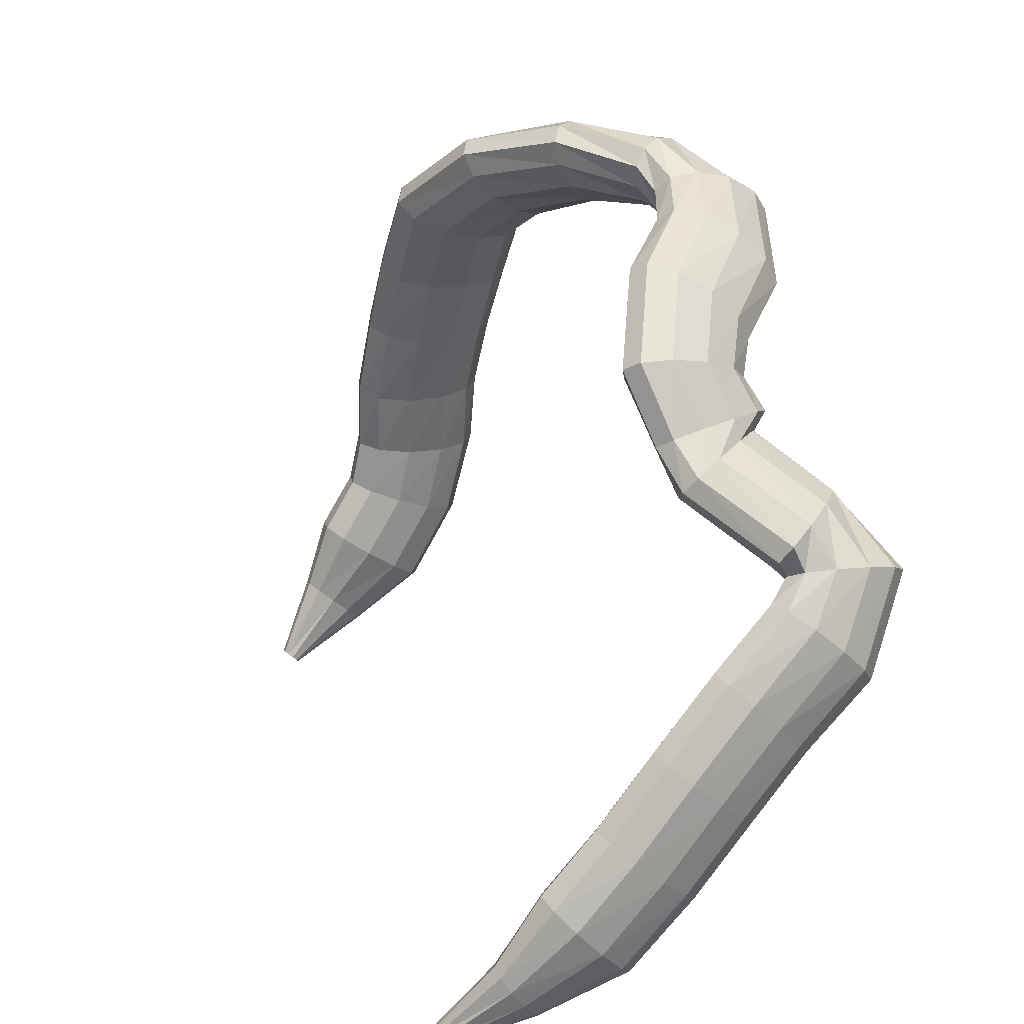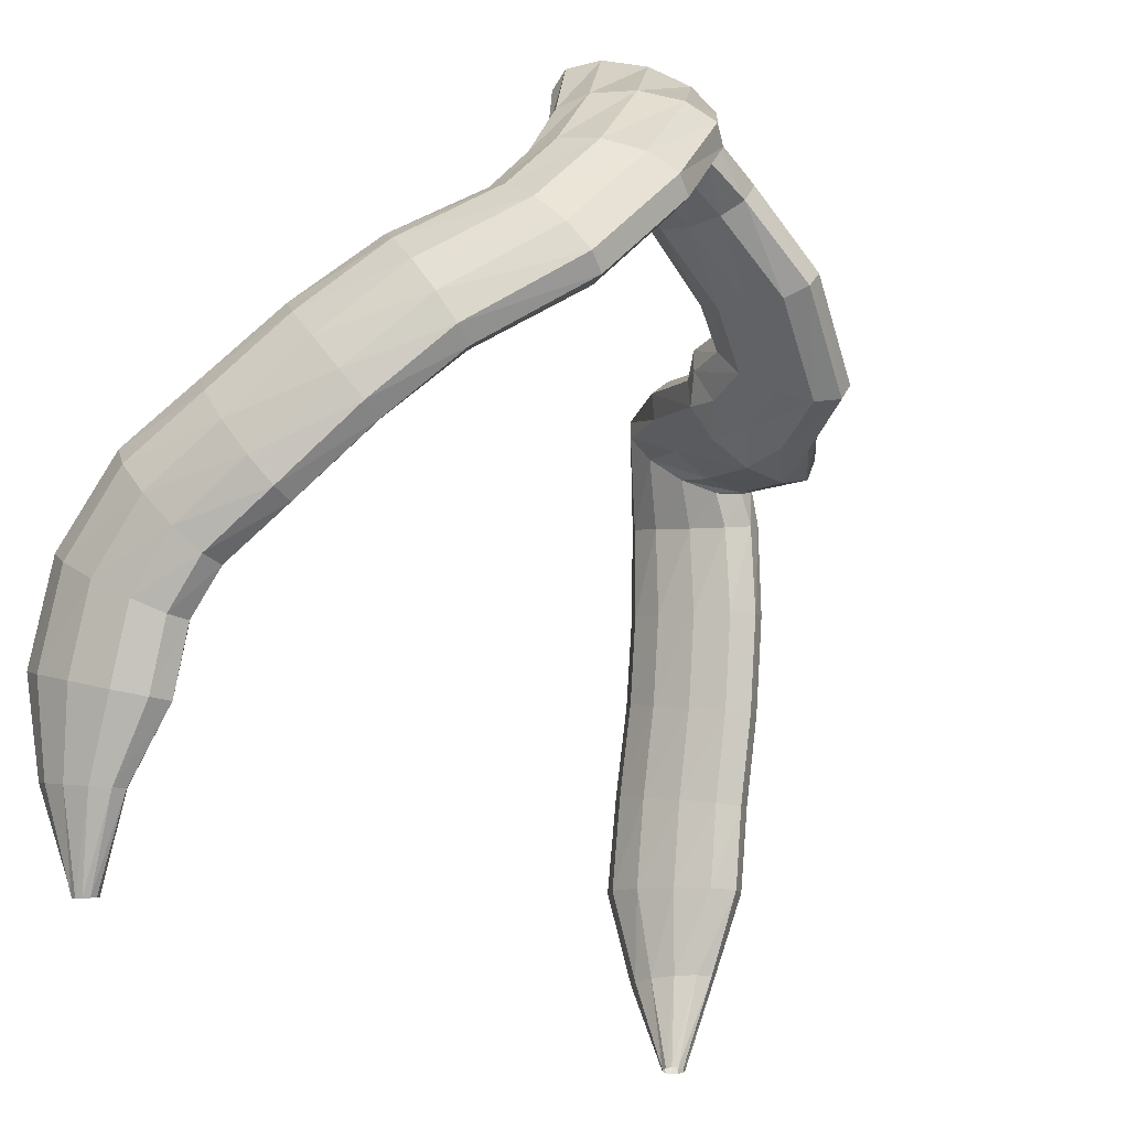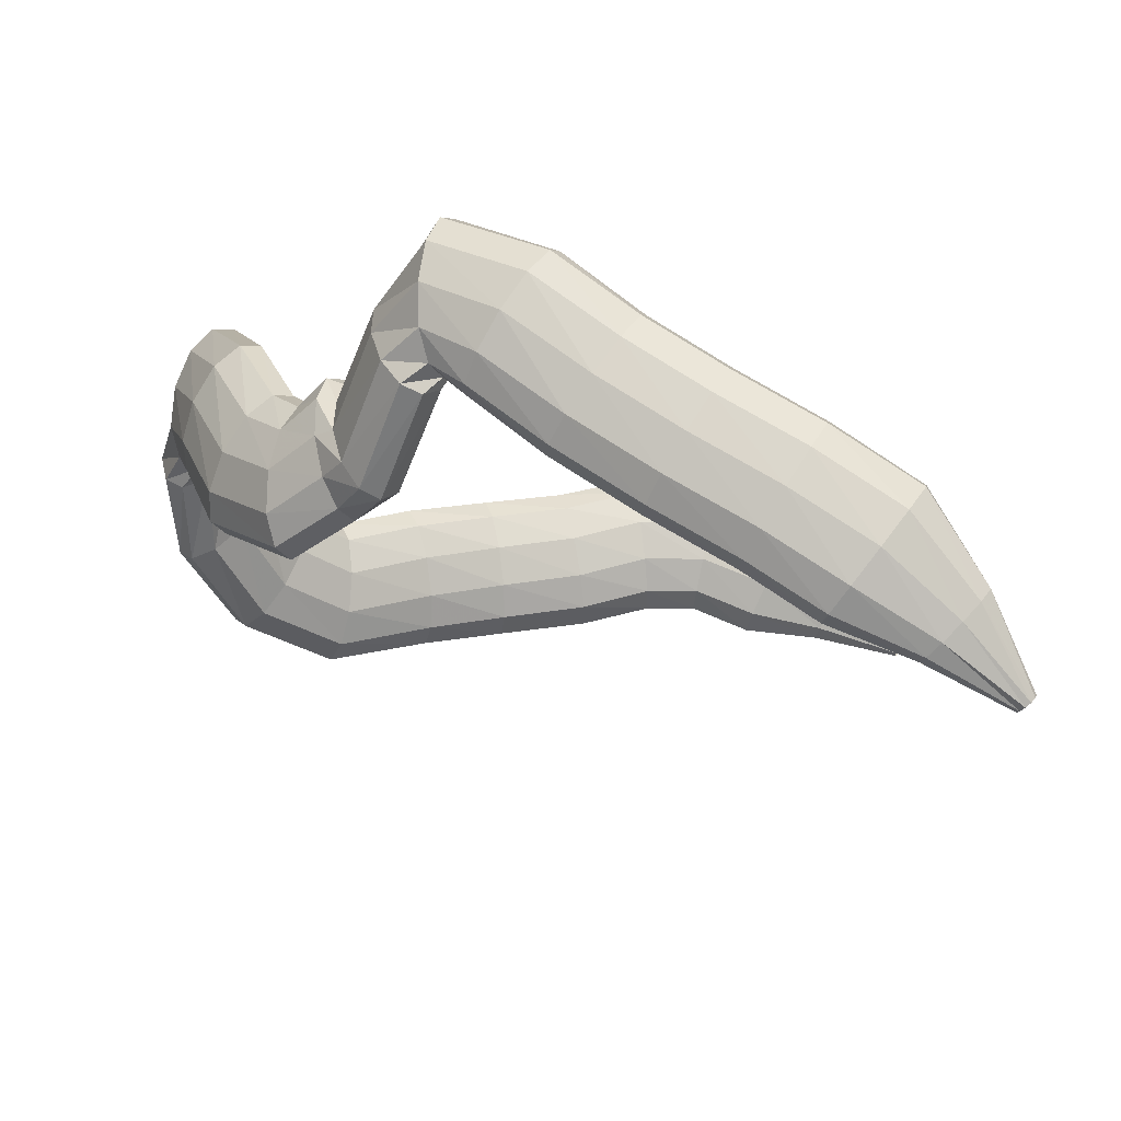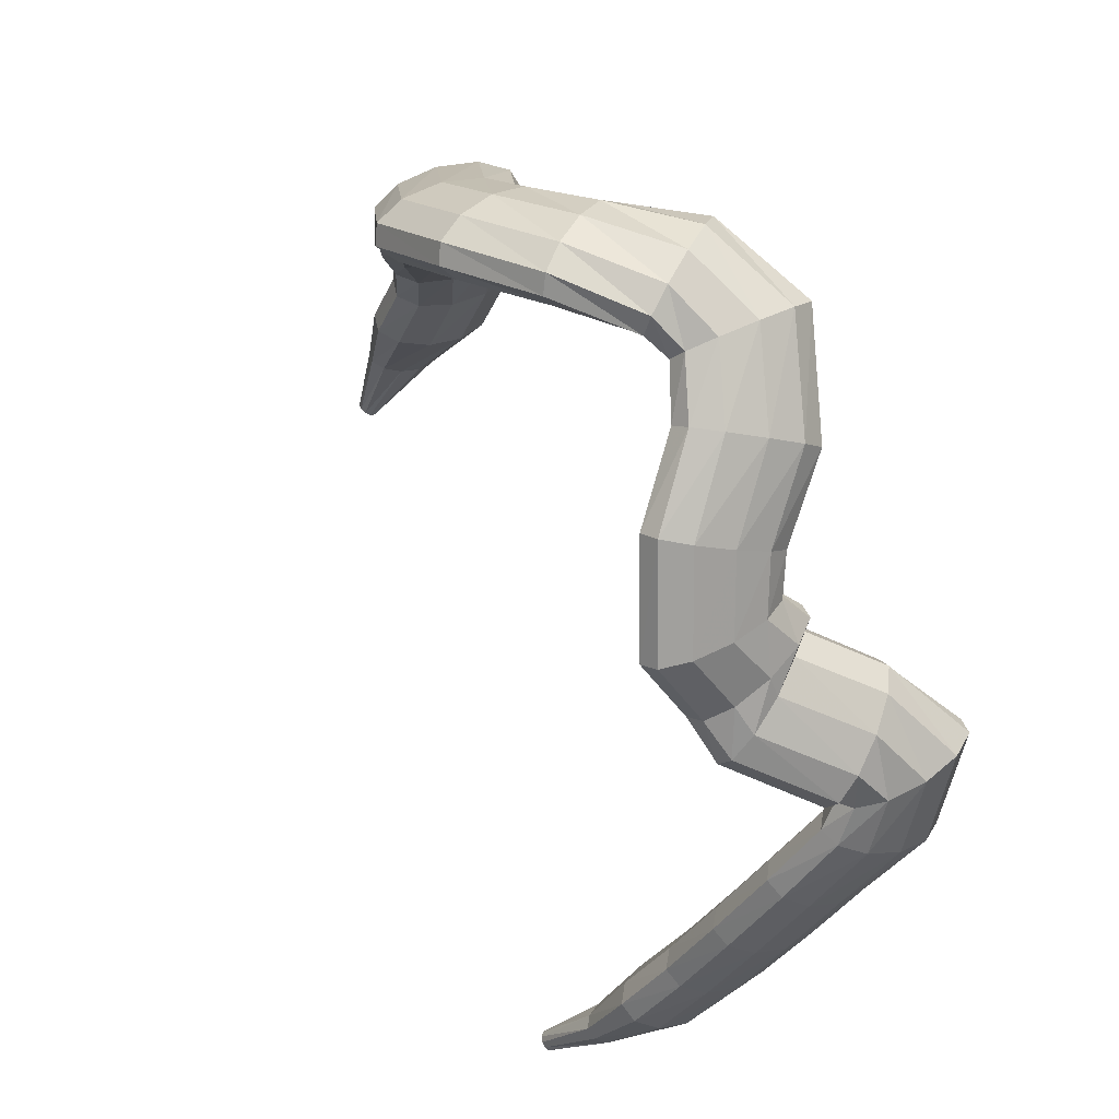
<metadata>
{"format":"obj","ext":"obj","renderer":"f3d","projection":"perspective","resolution":1024,"background":"white","views":[{"elev":-66.4,"azim":109.3,"up":"+Z"},{"elev":-40.8,"azim":50.3,"up":"+Y"},{"elev":-72.2,"azim":-148.7,"up":"+Z"},{"elev":-18.4,"azim":118.3,"up":"+Z"}]}
</metadata>
<code>
g tube1
v 112.5 137 120.5
v 112.2 137 120.8
v 112 137 121.2
v 112.1 136.9 121.6
v 112.4 136.8 121.9
v 112.8 136.7 121.9
v 113.2 136.7 121.8
v 113.5 136.7 121.4
v 113.5 136.7 121
v 113.3 136.8 120.6
v 112.9 136.9 120.5
v 112.5 137 120.5
v 113.4 143.1 120.8
v 112 143.3 121.6
v 111.3 143.3 122.6
v 111.3 143.1 123.5
v 112.2 142.8 123.9
v 113.6 142.4 123.7
v 115.2 142.1 123.1
v 116.3 142 122.1
v 116.7 142.1 121.2
v 116.2 142.4 120.5
v 115 142.7 120.4
v 113.4 143.1 120.8
v 115.2 149.1 121.3
v 112.9 149.7 122.6
v 111.5 149.8 124.2
v 111.5 149.5 125.6
v 112.9 148.7 126.3
v 115.2 147.7 126.2
v 117.7 146.9 125.2
v 119.6 146.5 123.6
v 120.3 146.6 122.1
v 119.6 147.2 120.9
v 117.7 148.2 120.6
v 115.2 149.1 121.3
v 118.1 154.3 122.9
v 115.8 155.2 124.2
v 114.5 155.4 125.9
v 114.4 155 127.2
v 115.7 154 128
v 117.8 152.8 127.8
v 120.2 151.8 126.8
v 122.1 151.2 125.2
v 122.8 151.3 123.7
v 122.2 152 122.6
v 120.5 153.1 122.3
v 118.1 154.3 122.9
v 121.3 159.4 124.7
v 119.1 160.3 126
v 117.7 160.6 127.6
v 117.6 160.1 128.9
v 118.8 159.1 129.7
v 121 157.9 129.5
v 123.4 156.8 128.5
v 125.3 156.2 127
v 126 156.3 125.5
v 125.5 157 124.4
v 123.7 158.2 124.1
v 121.3 159.4 124.7
v 124.3 164.5 126.7
v 122 165.3 127.9
v 120.6 165.4 129.5
v 120.4 164.9 130.8
v 121.7 164 131.6
v 123.9 162.8 131.5
v 126.4 161.9 130.6
v 128.3 161.4 129.1
v 129.2 161.6 127.6
v 128.6 162.3 126.5
v 126.8 163.4 126.2
v 124.3 164.5 126.7
v 127.2 169.9 129
v 124.8 170.8 130.1
v 123.2 170.9 131.5
v 122.9 170.3 132.8
v 124 169.1 133.5
v 126.1 167.8 133.5
v 128.5 166.7 132.7
v 130.5 166.1 131.3
v 131.5 166.4 129.9
v 131.1 167.3 128.9
v 129.5 168.6 128.5
v 127.2 169.9 129
v 130.8 173.2 132.4
v 129.4 174.7 134.1
v 128.2 175.2 135.8
v 127.6 174.5 136.9
v 127.8 172.7 137.1
v 128.8 170.6 136.3
v 130.1 168.7 134.7
v 131.5 167.6 132.9
v 132.4 167.8 131.4
v 132.6 169 130.8
v 132 171.1 131.1
v 130.8 173.2 132.4
v 135.1 171.7 134.5
v 134.7 172.4 137.1
v 133.9 172.2 139.1
v 133.1 171.3 139.9
v 132.4 169.9 139.1
v 132.2 168.4 137.1
v 132.4 167.4 134.5
v 133 167.1 132.1
v 133.8 167.6 130.7
v 134.6 168.9 130.7
v 135.1 170.4 132.1
v 135.1 171.7 134.5
v 140.5 167.6 136.2
v 139.9 168.5 138.7
v 139.1 168.5 140.6
v 138.3 167.6 141.4
v 137.7 166.1 140.8
v 137.7 164.4 138.9
v 138.1 163.1 136.4
v 138.8 162.7 134.1
v 139.7 163.1 132.7
v 140.4 164.4 132.6
v 140.7 166.1 133.9
v 140.5 167.6 136.2
v 141.9 167.7 136.9
v 141 169.2 139
v 140.1 169.7 140.9
v 139.5 168.9 142
v 139.5 167.2 142
v 139.9 165 140.8
v 140.7 163.1 138.8
v 141.6 162.1 136.7
v 142.3 162.3 135.2
v 142.6 163.6 134.6
v 142.5 165.6 135.3
v 141.9 167.7 136.9
v 145.7 167.1 138.2
v 144.1 168.6 139.9
v 142.7 169 141.4
v 142 168.2 142.4
v 142.2 166.5 142.5
v 143.2 164.4 141.7
v 144.7 162.5 140.2
v 146.3 161.6 138.5
v 147.4 161.8 137.2
v 147.7 163.1 136.6
v 147.1 165.1 137
v 145.7 167.1 138.2
v 148.7 168.8 142.8
v 146.2 169.9 143.3
v 144.2 170 144
v 143.3 169.1 144.7
v 143.8 167.6 145.2
v 145.5 165.7 145.4
v 147.8 164.3 145.1
v 150.2 163.6 144.5
v 151.7 164 143.7
v 151.9 165.3 143.1
v 150.8 167 142.7
v 148.7 168.8 142.8
v 150 171.6 148.8
v 147.6 172.8 149.1
v 145.5 173 149.5
v 144.4 172.1 150
v 144.7 170.5 150.4
v 146.3 168.5 150.6
v 148.6 167 150.5
v 151 166.2 150.1
v 152.6 166.5 149.6
v 153 167.9 149.2
v 152 169.7 148.9
v 150 171.6 148.8
v 152.1 172.1 155.3
v 150.1 173.5 156.7
v 148.3 173.8 157.7
v 147.2 173 158
v 147.1 171.3 157.7
v 148.1 169.3 156.7
v 149.9 167.5 155.4
v 151.9 166.6 154.2
v 153.4 166.9 153.4
v 154.1 168.2 153.4
v 153.6 170.1 154.1
v 152.1 172.1 155.3
v 155.1 169 159.3
v 153.5 169.4 161.5
v 151.8 169.2 162.7
v 150.6 168.4 162.7
v 150.2 167.4 161.4
v 150.7 166.4 159.2
v 152.1 165.7 156.8
v 153.8 165.7 155
v 155.3 166.2 154.3
v 156.2 167.1 155
v 156.1 168.2 156.9
v 155.1 169 159.3
v 157.1 163 162
v 155.1 163.3 163.8
v 153.1 163.2 164.5
v 151.8 162.7 164
v 151.6 162.1 162.4
v 152.6 161.4 160.3
v 154.5 161 158.2
v 156.6 160.9 156.8
v 158.3 161.2 156.7
v 159 161.7 157.8
v 158.6 162.4 159.8
v 157.1 163 162
v 157.1 157 164.7
v 154.9 158.1 166
v 152.9 158.6 166.3
v 151.7 158.4 165.5
v 151.6 157.7 164
v 152.8 156.5 162.1
v 154.8 155.4 160.5
v 157 154.6 159.7
v 158.7 154.4 159.9
v 159.4 154.8 161.1
v 158.8 155.8 162.9
v 157.1 157 164.7
v 155 152.2 167.6
v 153.3 154.3 168.2
v 151.6 155.6 167.9
v 150.5 155.7 167
v 150.4 154.7 165.6
v 151.2 152.7 164.3
v 152.8 150.6 163.3
v 154.5 148.9 163.1
v 156 148.1 163.7
v 156.6 148.6 165
v 156.3 150.1 166.4
v 155 152.2 167.6
v 150 148.8 171.7
v 148.7 151.2 172.1
v 147.4 152.8 171.7
v 146.5 153.1 170.6
v 146.2 152.1 169.2
v 146.8 150 168
v 147.9 147.5 167.2
v 149.2 145.4 167.2
v 150.4 144.4 168
v 151 144.8 169.3
v 150.9 146.4 170.7
v 150 148.8 171.7
v 145 145.4 174.2
v 143.7 147.8 174.7
v 142.6 149.5 174.4
v 141.8 150.1 173.3
v 141.7 149.3 171.8
v 142.2 147.3 170.3
v 143.3 144.9 169.4
v 144.6 142.7 169.3
v 145.6 141.6 170
v 146 141.7 171.4
v 145.8 143.1 172.9
v 145 145.4 174.2
v 139.7 142.3 175.9
v 138.6 144.7 176.5
v 137.6 146.6 176.2
v 137 147.2 175.1
v 136.9 146.5 173.5
v 137.4 144.6 172
v 138.3 142.1 171
v 139.3 139.9 170.8
v 140.2 138.6 171.6
v 140.6 138.6 173
v 140.4 140 174.6
v 139.7 142.3 175.9
v 134.5 140 177.2
v 133.4 142.3 177.9
v 132.4 144.2 177.7
v 131.9 145 176.6
v 131.9 144.5 175
v 132.6 142.7 173.3
v 133.7 140.4 172.1
v 134.8 138.2 171.8
v 135.6 136.8 172.5
v 135.8 136.7 173.9
v 135.4 137.9 175.7
v 134.5 140 177.2
v 130 137 177.1
v 128.2 138.9 177.9
v 126.8 140.6 177.7
v 126.3 141.4 176.7
v 126.8 141.1 175
v 128.1 139.9 173.3
v 129.9 138.1 172.1
v 131.6 136.3 171.7
v 132.6 135 172.4
v 132.6 134.7 173.8
v 131.7 135.5 175.5
v 130 137 177.1
v 126.5 133 175.8
v 124.3 134.4 176.5
v 122.7 135.7 176.2
v 122.1 136.5 175.2
v 122.8 136.5 173.6
v 124.5 135.7 172
v 126.7 134.4 170.9
v 128.8 132.9 170.6
v 129.9 131.8 171.3
v 129.9 131.4 172.7
v 128.6 131.9 174.4
v 126.5 133 175.8
v 123.4 129 173.6
v 122 129.8 173.9
v 121 130.5 173.7
v 120.7 131 173.1
v 121.1 131 172.2
v 122.3 130.7 171.3
v 123.7 130 170.7
v 125 129.3 170.6
v 125.7 128.7 171.1
v 125.7 128.4 171.9
v 124.8 128.5 172.8
v 123.4 129 173.6
v 120.6 124.7 170.4
v 120.2 124.9 170.5
v 119.9 125.1 170.3
v 119.9 125.4 169.9
v 120 125.5 169.5
v 120.3 125.5 169.2
v 120.6 125.3 169.1
v 121 125.1 169.2
v 121.2 124.8 169.5
v 121.1 124.7 169.9
v 120.9 124.6 170.2
v 120.6 124.7 170.4
f 1 2 14
f 14 13 1
f 2 3 15
f 15 14 2
f 3 4 16
f 16 15 3
f 4 5 17
f 17 16 4
f 5 6 18
f 18 17 5
f 6 7 19
f 19 18 6
f 7 8 20
f 20 19 7
f 8 9 21
f 21 20 8
f 9 10 22
f 22 21 9
f 10 11 23
f 23 22 10
f 11 12 24
f 24 23 11
f 13 14 26
f 26 25 13
f 14 15 27
f 27 26 14
f 15 16 28
f 28 27 15
f 16 17 29
f 29 28 16
f 17 18 30
f 30 29 17
f 18 19 31
f 31 30 18
f 19 20 32
f 32 31 19
f 20 21 33
f 33 32 20
f 21 22 34
f 34 33 21
f 22 23 35
f 35 34 22
f 23 24 36
f 36 35 23
f 25 26 38
f 38 37 25
f 26 27 39
f 39 38 26
f 27 28 40
f 40 39 27
f 28 29 41
f 41 40 28
f 29 30 42
f 42 41 29
f 30 31 43
f 43 42 30
f 31 32 44
f 44 43 31
f 32 33 45
f 45 44 32
f 33 34 46
f 46 45 33
f 34 35 47
f 47 46 34
f 35 36 48
f 48 47 35
f 37 38 50
f 50 49 37
f 38 39 51
f 51 50 38
f 39 40 52
f 52 51 39
f 40 41 53
f 53 52 40
f 41 42 54
f 54 53 41
f 42 43 55
f 55 54 42
f 43 44 56
f 56 55 43
f 44 45 57
f 57 56 44
f 45 46 58
f 58 57 45
f 46 47 59
f 59 58 46
f 47 48 60
f 60 59 47
f 49 50 62
f 62 61 49
f 50 51 63
f 63 62 50
f 51 52 64
f 64 63 51
f 52 53 65
f 65 64 52
f 53 54 66
f 66 65 53
f 54 55 67
f 67 66 54
f 55 56 68
f 68 67 55
f 56 57 69
f 69 68 56
f 57 58 70
f 70 69 57
f 58 59 71
f 71 70 58
f 59 60 72
f 72 71 59
f 61 62 74
f 74 73 61
f 62 63 75
f 75 74 62
f 63 64 76
f 76 75 63
f 64 65 77
f 77 76 64
f 65 66 78
f 78 77 65
f 66 67 79
f 79 78 66
f 67 68 80
f 80 79 67
f 68 69 81
f 81 80 68
f 69 70 82
f 82 81 69
f 70 71 83
f 83 82 70
f 71 72 84
f 84 83 71
f 73 74 86
f 86 85 73
f 74 75 87
f 87 86 74
f 75 76 88
f 88 87 75
f 76 77 89
f 89 88 76
f 77 78 90
f 90 89 77
f 78 79 91
f 91 90 78
f 79 80 92
f 92 91 79
f 80 81 93
f 93 92 80
f 81 82 94
f 94 93 81
f 82 83 95
f 95 94 82
f 83 84 96
f 96 95 83
f 85 86 98
f 98 97 85
f 86 87 99
f 99 98 86
f 87 88 100
f 100 99 87
f 88 89 101
f 101 100 88
f 89 90 102
f 102 101 89
f 90 91 103
f 103 102 90
f 91 92 104
f 104 103 91
f 92 93 105
f 105 104 92
f 93 94 106
f 106 105 93
f 94 95 107
f 107 106 94
f 95 96 108
f 108 107 95
f 97 98 110
f 110 109 97
f 98 99 111
f 111 110 98
f 99 100 112
f 112 111 99
f 100 101 113
f 113 112 100
f 101 102 114
f 114 113 101
f 102 103 115
f 115 114 102
f 103 104 116
f 116 115 103
f 104 105 117
f 117 116 104
f 105 106 118
f 118 117 105
f 106 107 119
f 119 118 106
f 107 108 120
f 120 119 107
f 109 110 122
f 122 121 109
f 110 111 123
f 123 122 110
f 111 112 124
f 124 123 111
f 112 113 125
f 125 124 112
f 113 114 126
f 126 125 113
f 114 115 127
f 127 126 114
f 115 116 128
f 128 127 115
f 116 117 129
f 129 128 116
f 117 118 130
f 130 129 117
f 118 119 131
f 131 130 118
f 119 120 132
f 132 131 119
f 121 122 134
f 134 133 121
f 122 123 135
f 135 134 122
f 123 124 136
f 136 135 123
f 124 125 137
f 137 136 124
f 125 126 138
f 138 137 125
f 126 127 139
f 139 138 126
f 127 128 140
f 140 139 127
f 128 129 141
f 141 140 128
f 129 130 142
f 142 141 129
f 130 131 143
f 143 142 130
f 131 132 144
f 144 143 131
f 133 134 146
f 146 145 133
f 134 135 147
f 147 146 134
f 135 136 148
f 148 147 135
f 136 137 149
f 149 148 136
f 137 138 150
f 150 149 137
f 138 139 151
f 151 150 138
f 139 140 152
f 152 151 139
f 140 141 153
f 153 152 140
f 141 142 154
f 154 153 141
f 142 143 155
f 155 154 142
f 143 144 156
f 156 155 143
f 145 146 158
f 158 157 145
f 146 147 159
f 159 158 146
f 147 148 160
f 160 159 147
f 148 149 161
f 161 160 148
f 149 150 162
f 162 161 149
f 150 151 163
f 163 162 150
f 151 152 164
f 164 163 151
f 152 153 165
f 165 164 152
f 153 154 166
f 166 165 153
f 154 155 167
f 167 166 154
f 155 156 168
f 168 167 155
f 157 158 170
f 170 169 157
f 158 159 171
f 171 170 158
f 159 160 172
f 172 171 159
f 160 161 173
f 173 172 160
f 161 162 174
f 174 173 161
f 162 163 175
f 175 174 162
f 163 164 176
f 176 175 163
f 164 165 177
f 177 176 164
f 165 166 178
f 178 177 165
f 166 167 179
f 179 178 166
f 167 168 180
f 180 179 167
f 169 170 182
f 182 181 169
f 170 171 183
f 183 182 170
f 171 172 184
f 184 183 171
f 172 173 185
f 185 184 172
f 173 174 186
f 186 185 173
f 174 175 187
f 187 186 174
f 175 176 188
f 188 187 175
f 176 177 189
f 189 188 176
f 177 178 190
f 190 189 177
f 178 179 191
f 191 190 178
f 179 180 192
f 192 191 179
f 181 182 194
f 194 193 181
f 182 183 195
f 195 194 182
f 183 184 196
f 196 195 183
f 184 185 197
f 197 196 184
f 185 186 198
f 198 197 185
f 186 187 199
f 199 198 186
f 187 188 200
f 200 199 187
f 188 189 201
f 201 200 188
f 189 190 202
f 202 201 189
f 190 191 203
f 203 202 190
f 191 192 204
f 204 203 191
f 193 194 206
f 206 205 193
f 194 195 207
f 207 206 194
f 195 196 208
f 208 207 195
f 196 197 209
f 209 208 196
f 197 198 210
f 210 209 197
f 198 199 211
f 211 210 198
f 199 200 212
f 212 211 199
f 200 201 213
f 213 212 200
f 201 202 214
f 214 213 201
f 202 203 215
f 215 214 202
f 203 204 216
f 216 215 203
f 205 206 218
f 218 217 205
f 206 207 219
f 219 218 206
f 207 208 220
f 220 219 207
f 208 209 221
f 221 220 208
f 209 210 222
f 222 221 209
f 210 211 223
f 223 222 210
f 211 212 224
f 224 223 211
f 212 213 225
f 225 224 212
f 213 214 226
f 226 225 213
f 214 215 227
f 227 226 214
f 215 216 228
f 228 227 215
f 217 218 230
f 230 229 217
f 218 219 231
f 231 230 218
f 219 220 232
f 232 231 219
f 220 221 233
f 233 232 220
f 221 222 234
f 234 233 221
f 222 223 235
f 235 234 222
f 223 224 236
f 236 235 223
f 224 225 237
f 237 236 224
f 225 226 238
f 238 237 225
f 226 227 239
f 239 238 226
f 227 228 240
f 240 239 227
f 229 230 242
f 242 241 229
f 230 231 243
f 243 242 230
f 231 232 244
f 244 243 231
f 232 233 245
f 245 244 232
f 233 234 246
f 246 245 233
f 234 235 247
f 247 246 234
f 235 236 248
f 248 247 235
f 236 237 249
f 249 248 236
f 237 238 250
f 250 249 237
f 238 239 251
f 251 250 238
f 239 240 252
f 252 251 239
f 241 242 254
f 254 253 241
f 242 243 255
f 255 254 242
f 243 244 256
f 256 255 243
f 244 245 257
f 257 256 244
f 245 246 258
f 258 257 245
f 246 247 259
f 259 258 246
f 247 248 260
f 260 259 247
f 248 249 261
f 261 260 248
f 249 250 262
f 262 261 249
f 250 251 263
f 263 262 250
f 251 252 264
f 264 263 251
f 253 254 266
f 266 265 253
f 254 255 267
f 267 266 254
f 255 256 268
f 268 267 255
f 256 257 269
f 269 268 256
f 257 258 270
f 270 269 257
f 258 259 271
f 271 270 258
f 259 260 272
f 272 271 259
f 260 261 273
f 273 272 260
f 261 262 274
f 274 273 261
f 262 263 275
f 275 274 262
f 263 264 276
f 276 275 263
f 265 266 278
f 278 277 265
f 266 267 279
f 279 278 266
f 267 268 280
f 280 279 267
f 268 269 281
f 281 280 268
f 269 270 282
f 282 281 269
f 270 271 283
f 283 282 270
f 271 272 284
f 284 283 271
f 272 273 285
f 285 284 272
f 273 274 286
f 286 285 273
f 274 275 287
f 287 286 274
f 275 276 288
f 288 287 275
f 277 278 290
f 290 289 277
f 278 279 291
f 291 290 278
f 279 280 292
f 292 291 279
f 280 281 293
f 293 292 280
f 281 282 294
f 294 293 281
f 282 283 295
f 295 294 282
f 283 284 296
f 296 295 283
f 284 285 297
f 297 296 284
f 285 286 298
f 298 297 285
f 286 287 299
f 299 298 286
f 287 288 300
f 300 299 287
f 289 290 302
f 302 301 289
f 290 291 303
f 303 302 290
f 291 292 304
f 304 303 291
f 292 293 305
f 305 304 292
f 293 294 306
f 306 305 293
f 294 295 307
f 307 306 294
f 295 296 308
f 308 307 295
f 296 297 309
f 309 308 296
f 297 298 310
f 310 309 297
f 298 299 311
f 311 310 298
f 299 300 312
f 312 311 299
f 301 302 314
f 314 313 301
f 302 303 315
f 315 314 302
f 303 304 316
f 316 315 303
f 304 305 317
f 317 316 304
f 305 306 318
f 318 317 305
f 306 307 319
f 319 318 306
f 307 308 320
f 320 319 307
f 308 309 321
f 321 320 308
f 309 310 322
f 322 321 309
f 310 311 323
f 323 322 310
f 311 312 324
f 324 323 311
g

</code>
